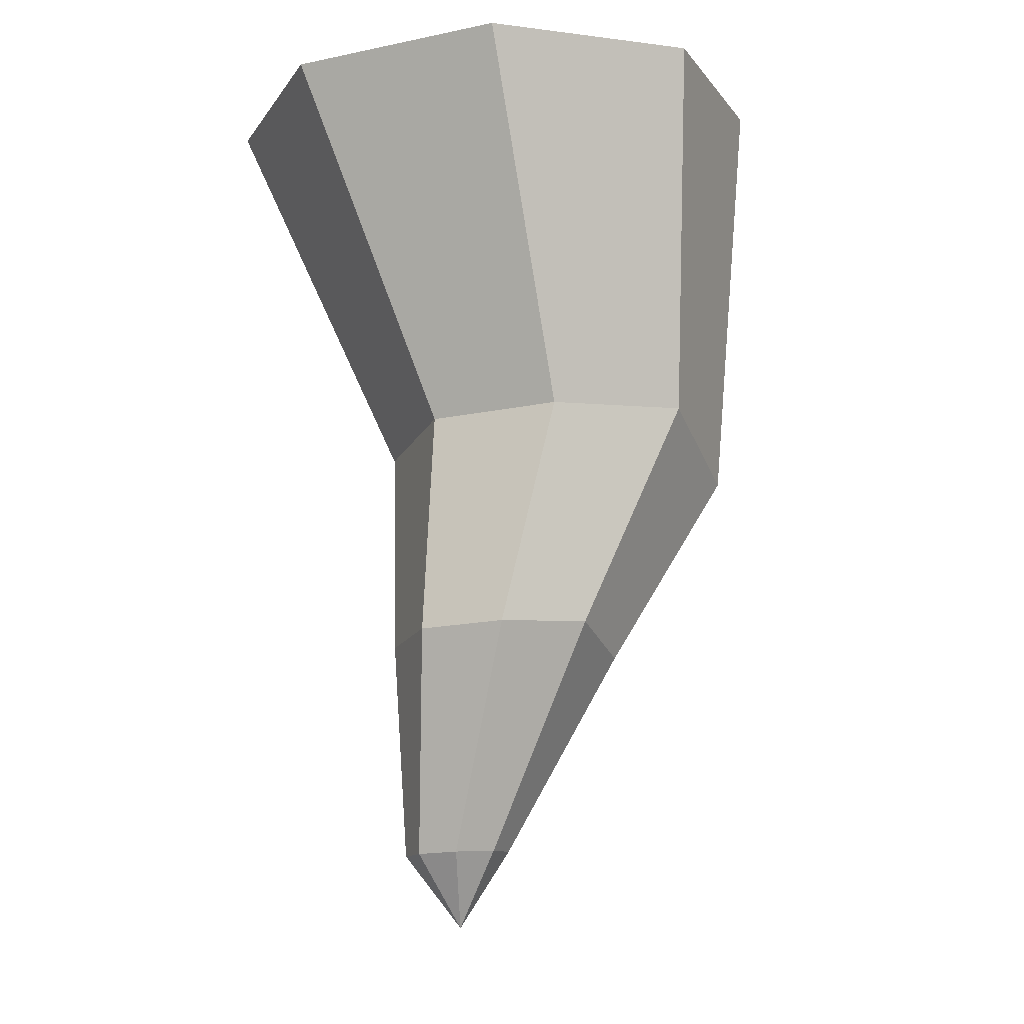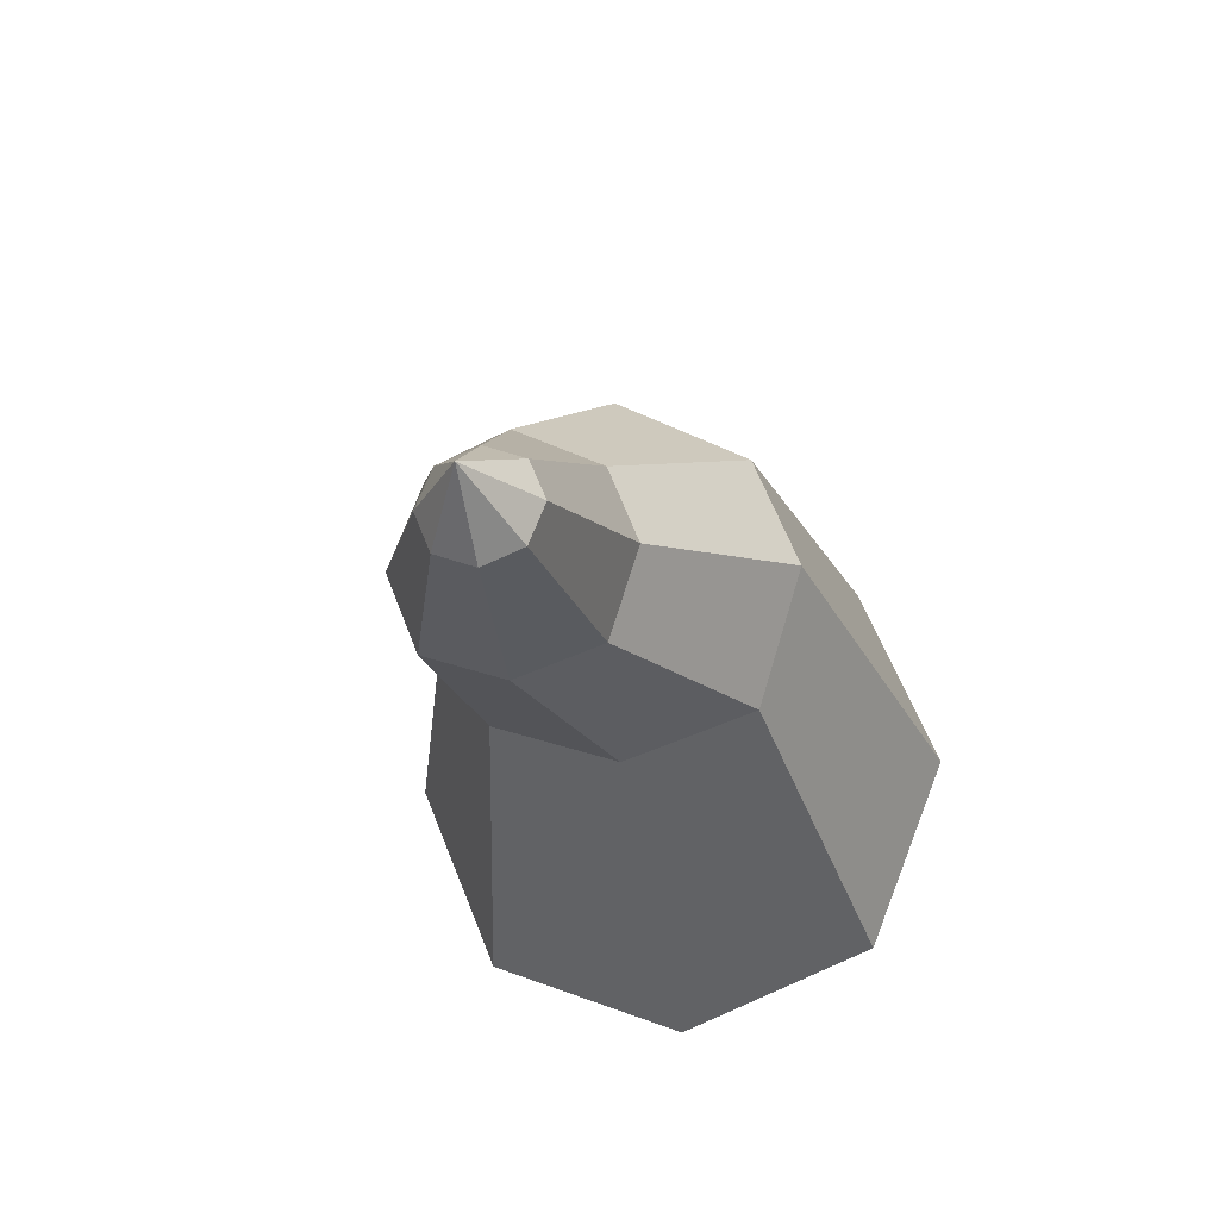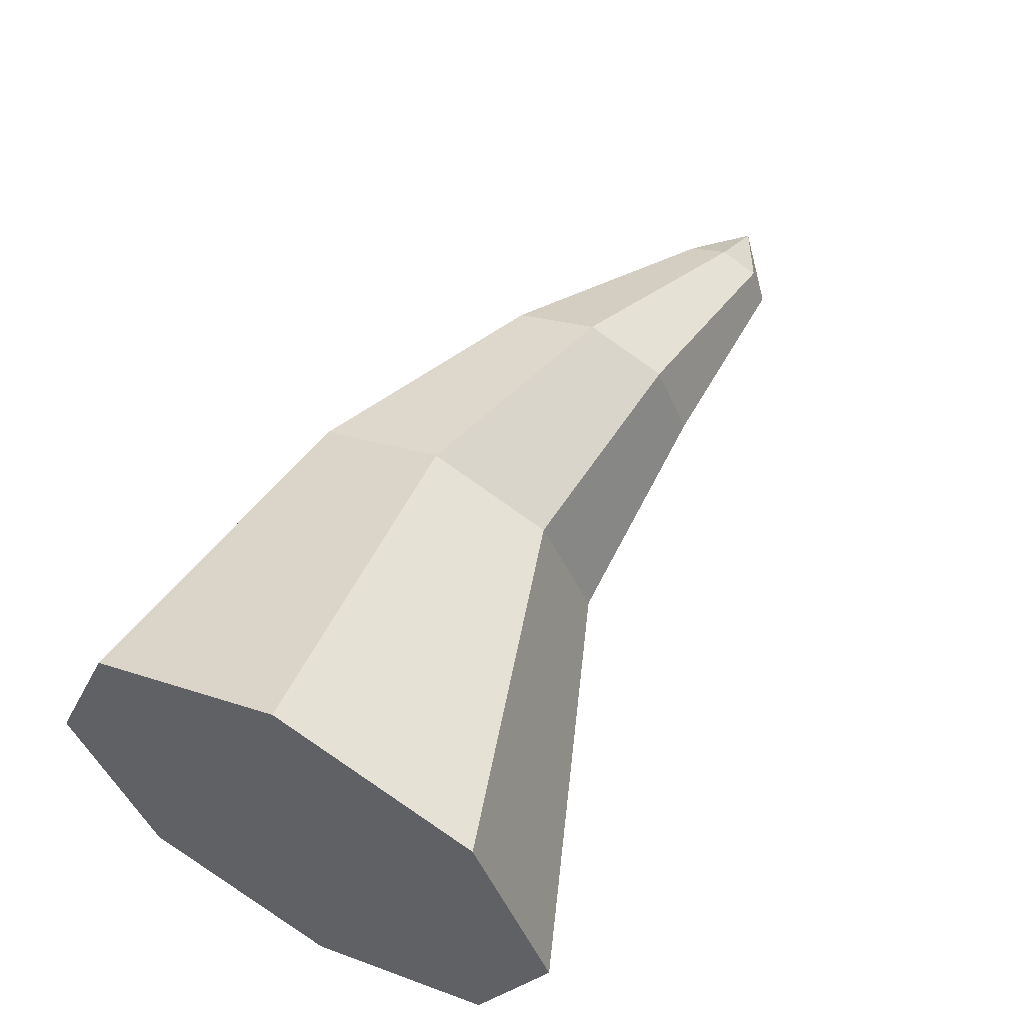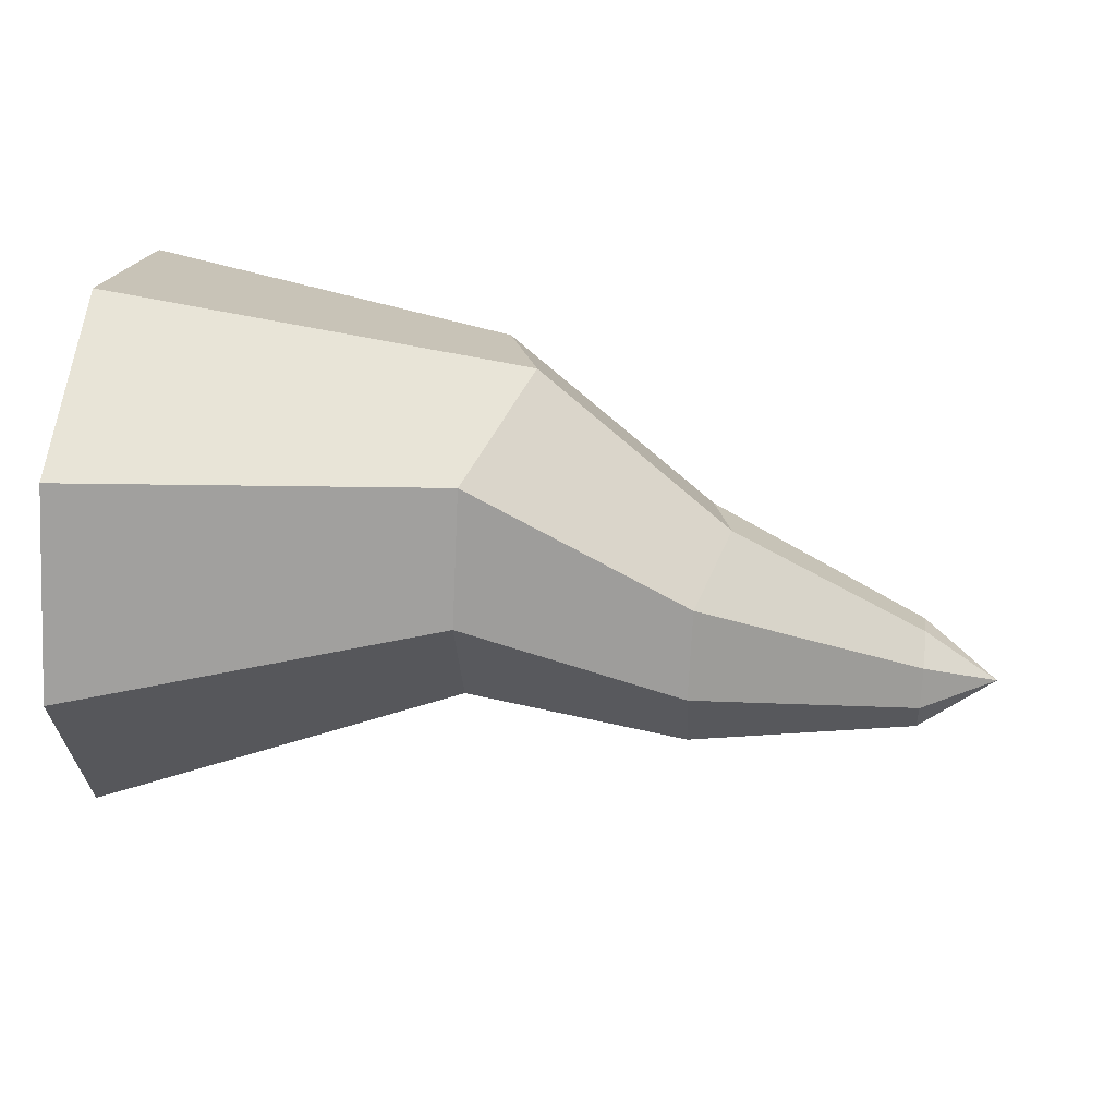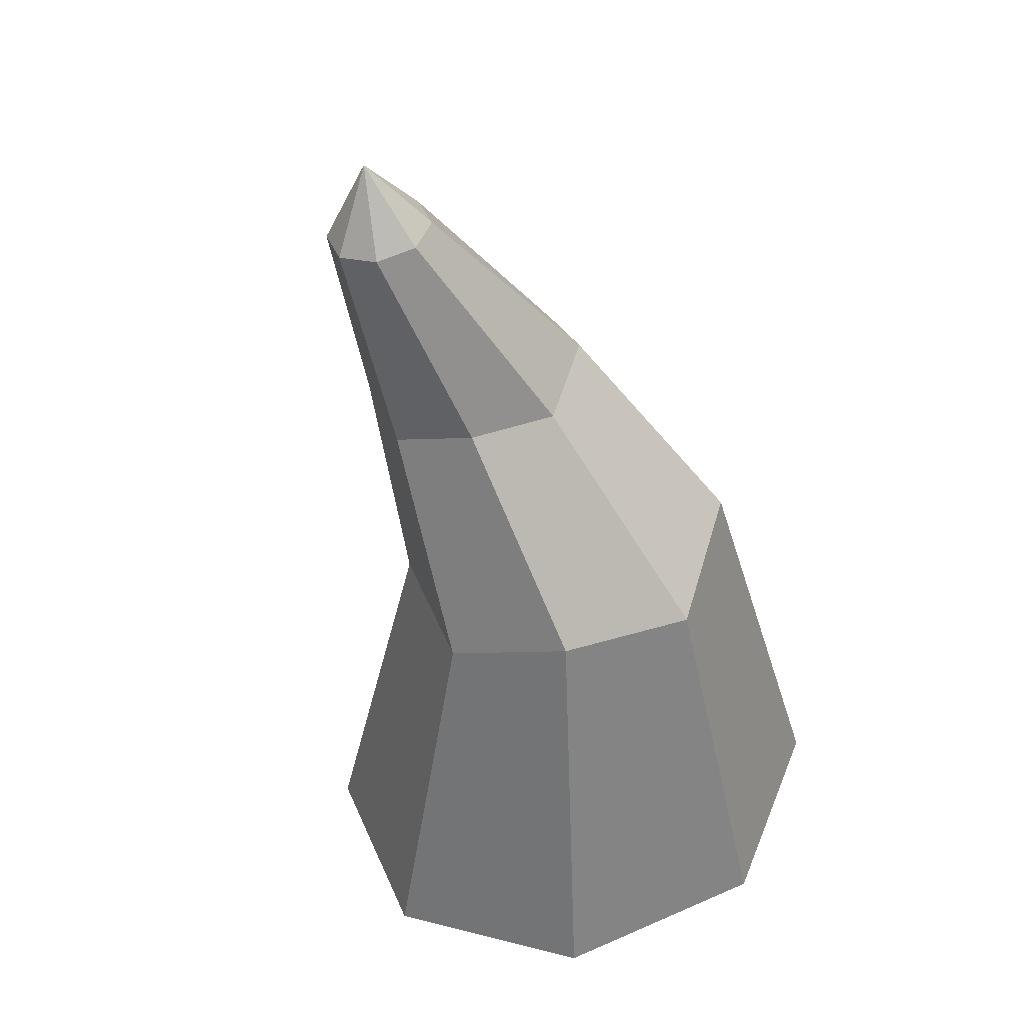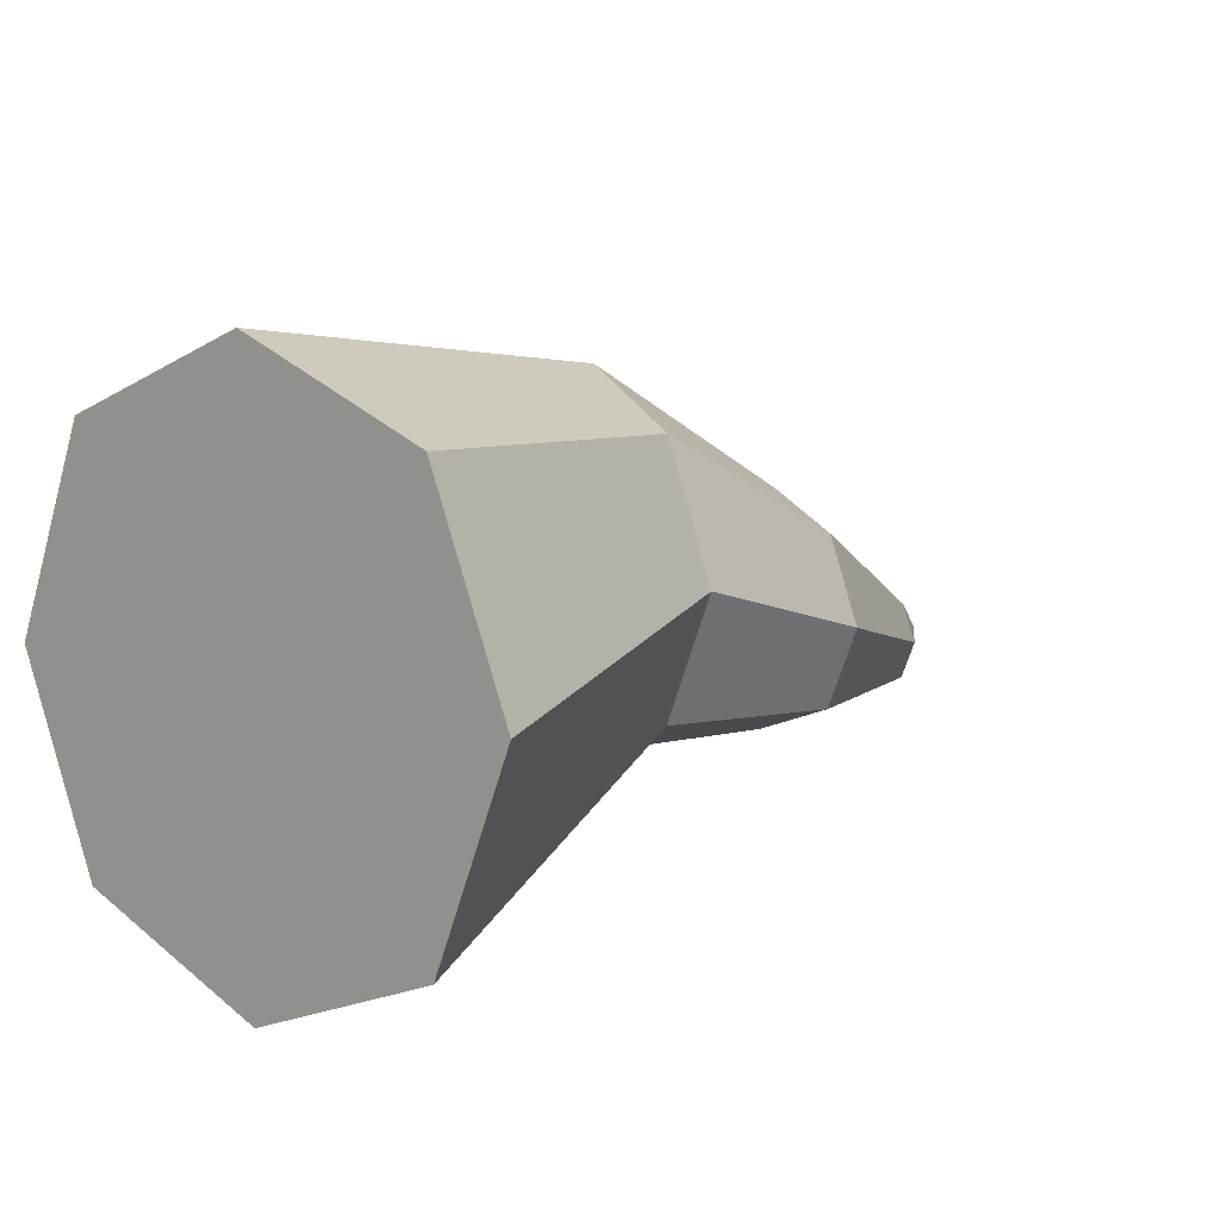
<metadata>
{"format":"obj","ext":"obj","renderer":"f3d","projection":"perspective","resolution":1024,"background":"white","views":[{"elev":77.9,"azim":87.4,"up":"+Z"},{"elev":-24.4,"azim":99.7,"up":"+Y"},{"elev":57.5,"azim":-61.6,"up":"+Z"},{"elev":39.3,"azim":7.8,"up":"+Y"},{"elev":-45.8,"azim":99.2,"up":"+Z"},{"elev":10.2,"azim":-50.0,"up":"+Y"}]}
</metadata>
<code>
o Stub_Cube.009
v 1.203 -0.09607 0.2092
v -1 0.5432 0.5432
v 1.203 -0.09607 0.002913
v -1 0.5432 -0.5432
v 1.203 -0.3024 0.2092
v -1 -0.5432 0.5432
v 1.203 -0.3024 0.002913
v -1 -0.5432 -0.5432
v 1.203 -0.1992 -0.03835
v -1 0 -0.7605
v 0 0.481 0.345
v 0 -0.2093 0.345
v -1 0 0.7605
v 0 0.1264 0.4748
v 1.203 -0.1992 0.2505
v -1 0.7605 0
v -1 -0.7605 0
v -1 -0.001821 -0.0224
v 1.203 -0.3437 0.1061
v -0.006992 -0.2093 -0.3452
v 0.03483 -0.3424 0.001135
v 0.02797 0.481 -0.3452
v 0.09021 0.1359 -0.4726
v 1.203 -0.0548 0.1061
v 1.408 -0.1985 0.1131
v 0.1497 0.6149 -0.005297
v 0.5981 -0.265 -0.06379
v 0.6467 -0.04084 -0.1481
v 0.6016 0.1833 0.3845
v 0.6016 -0.265 0.3845
v 0.6016 -0.04557 0.47
v 0.619 -0.3522 0.161
v 0.6156 0.1833 -0.06379
v 0.6765 0.2709 0.1578
f 1 25 24
f 4 22 23 10
f 8 20 21 17
f 6 13 18 17
f 2 11 26 16
f 6 12 14 13
f 10 23 20 8
f 29 31 15 1
f 31 14 12 30
f 13 14 11 2
f 10 18 16 4
f 16 18 13 2
f 17 18 10 8
f 17 21 12 6
f 30 32 19 5
f 32 27 7 19
f 28 33 3 9
f 27 28 9 7
f 9 25 7
f 19 25 5
f 24 25 3
f 16 26 22 4
f 34 29 1 24
f 33 34 24 3
f 7 25 19
f 5 25 15
f 3 25 9
f 25 1 15
f 22 26 34 33
f 26 11 29 34
f 20 23 28 27
f 23 22 33 28
f 21 20 27 32
f 12 21 32 30
f 15 31 30 5
f 11 14 31 29

</code>
